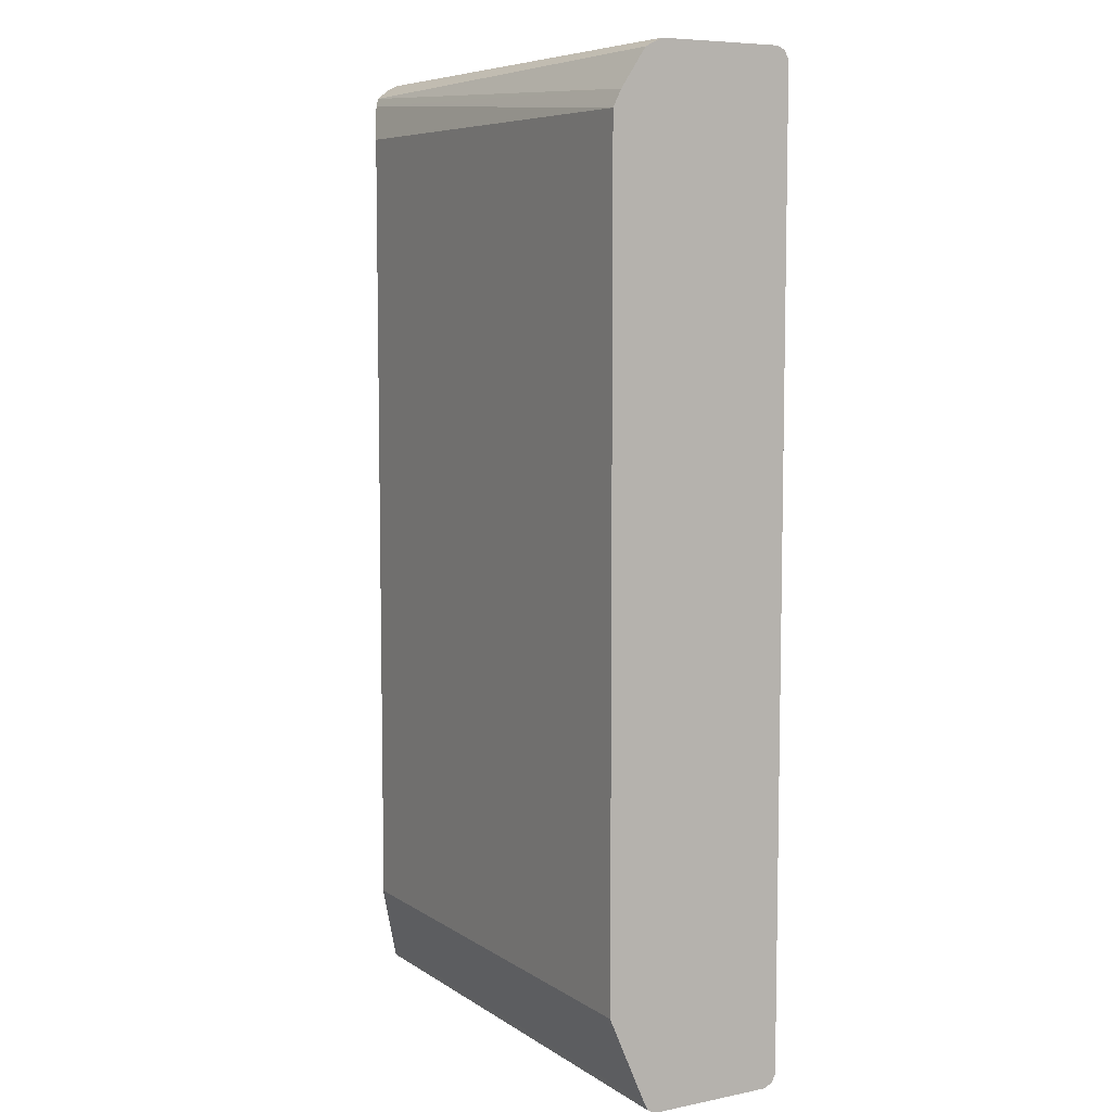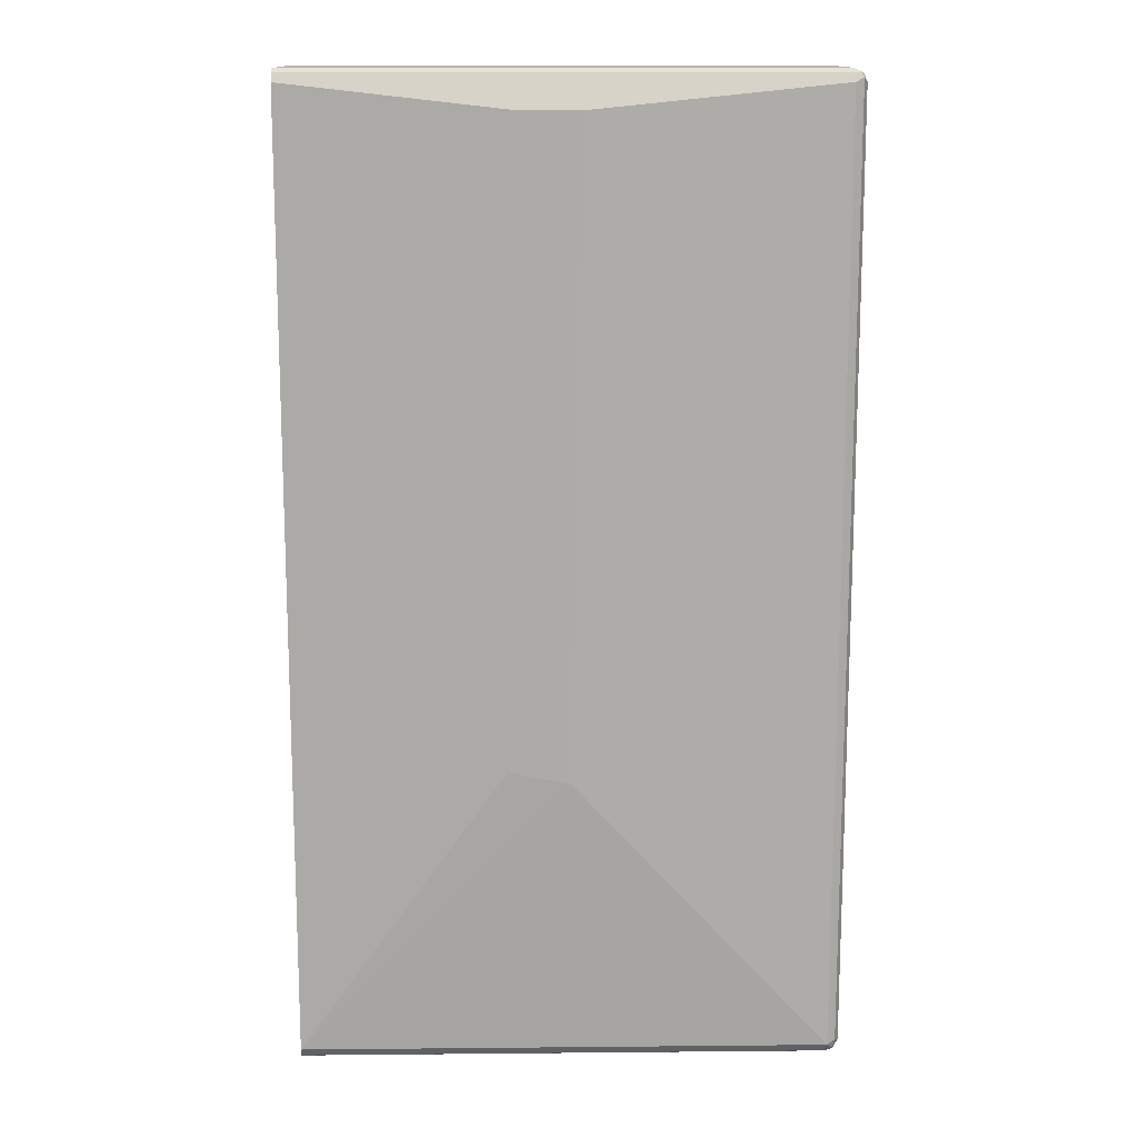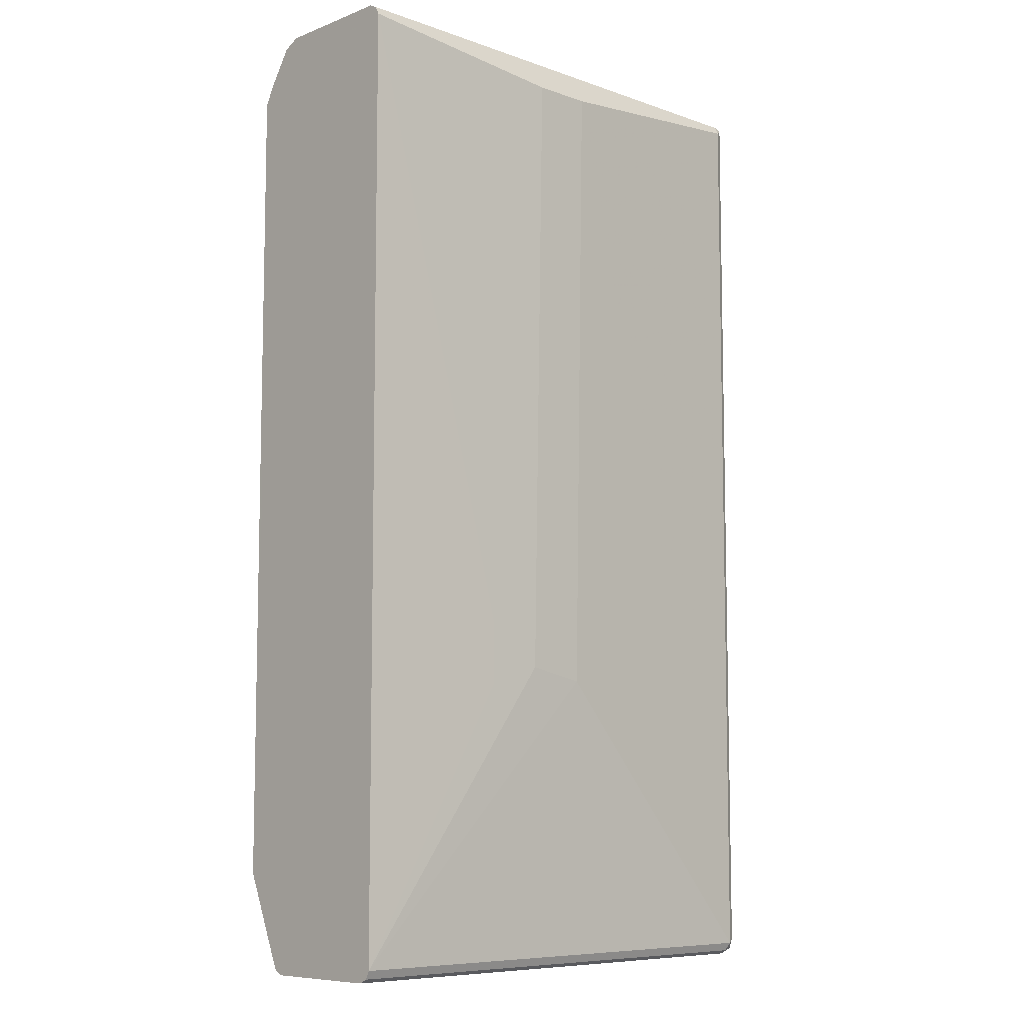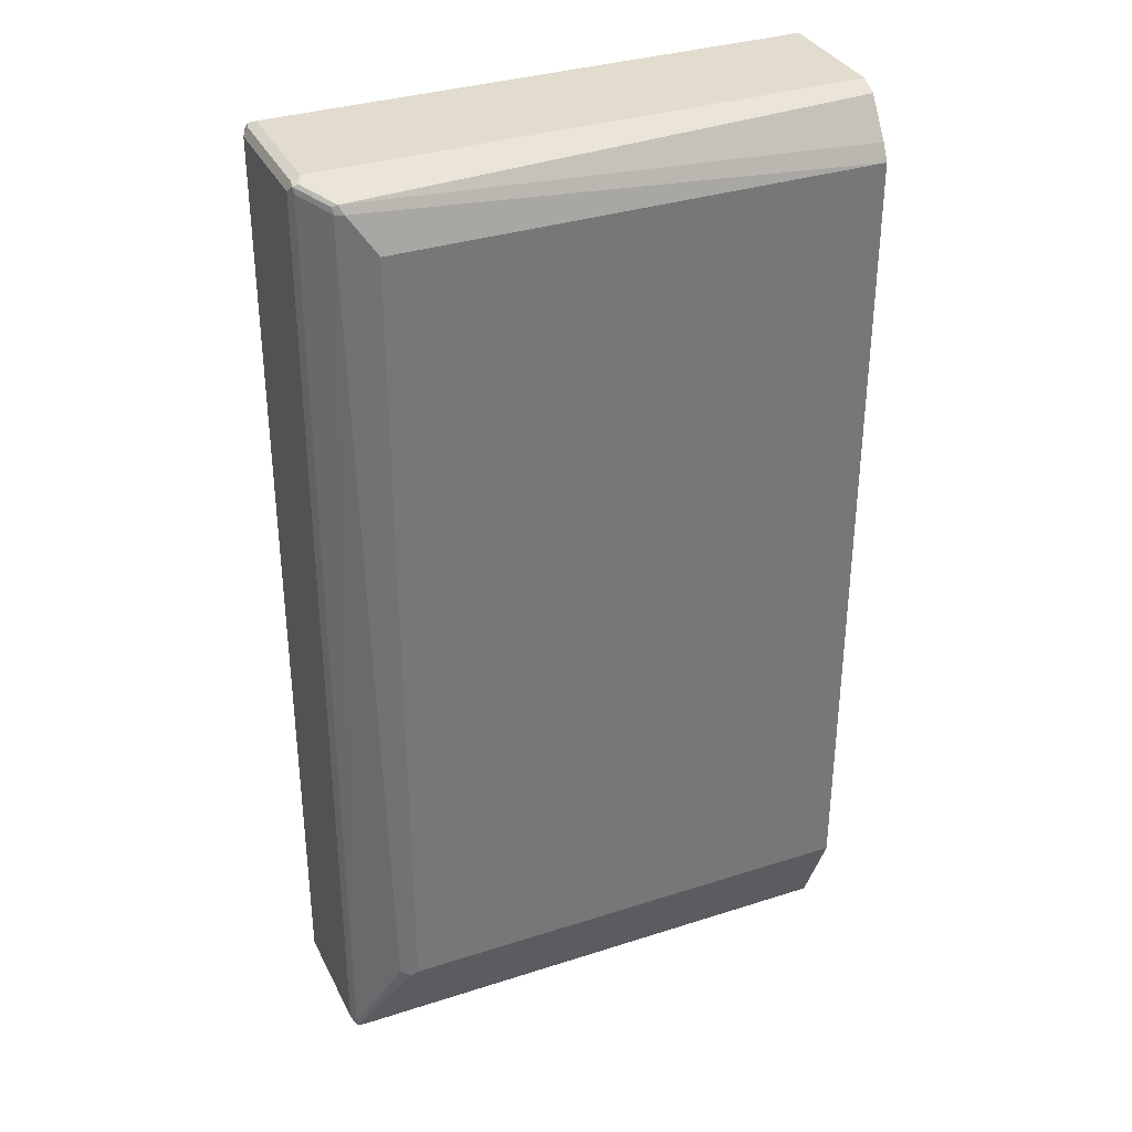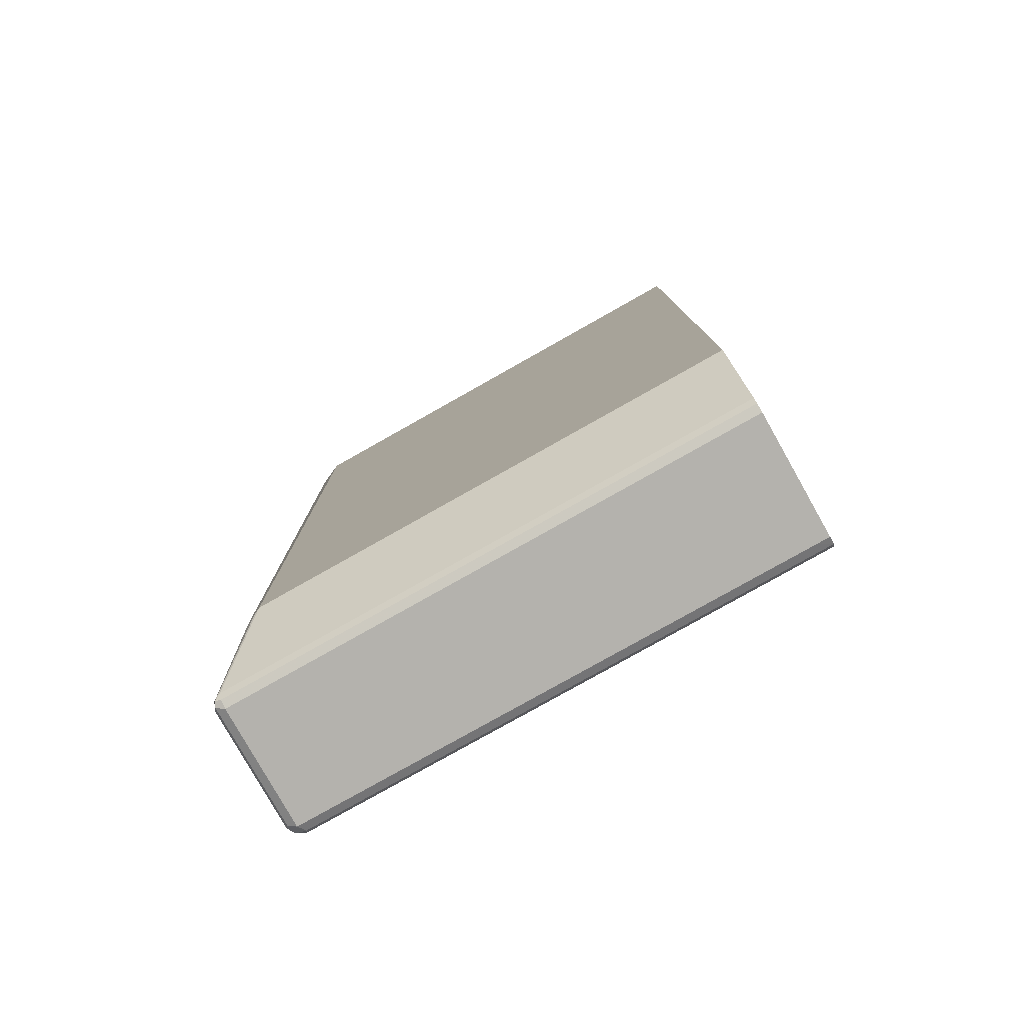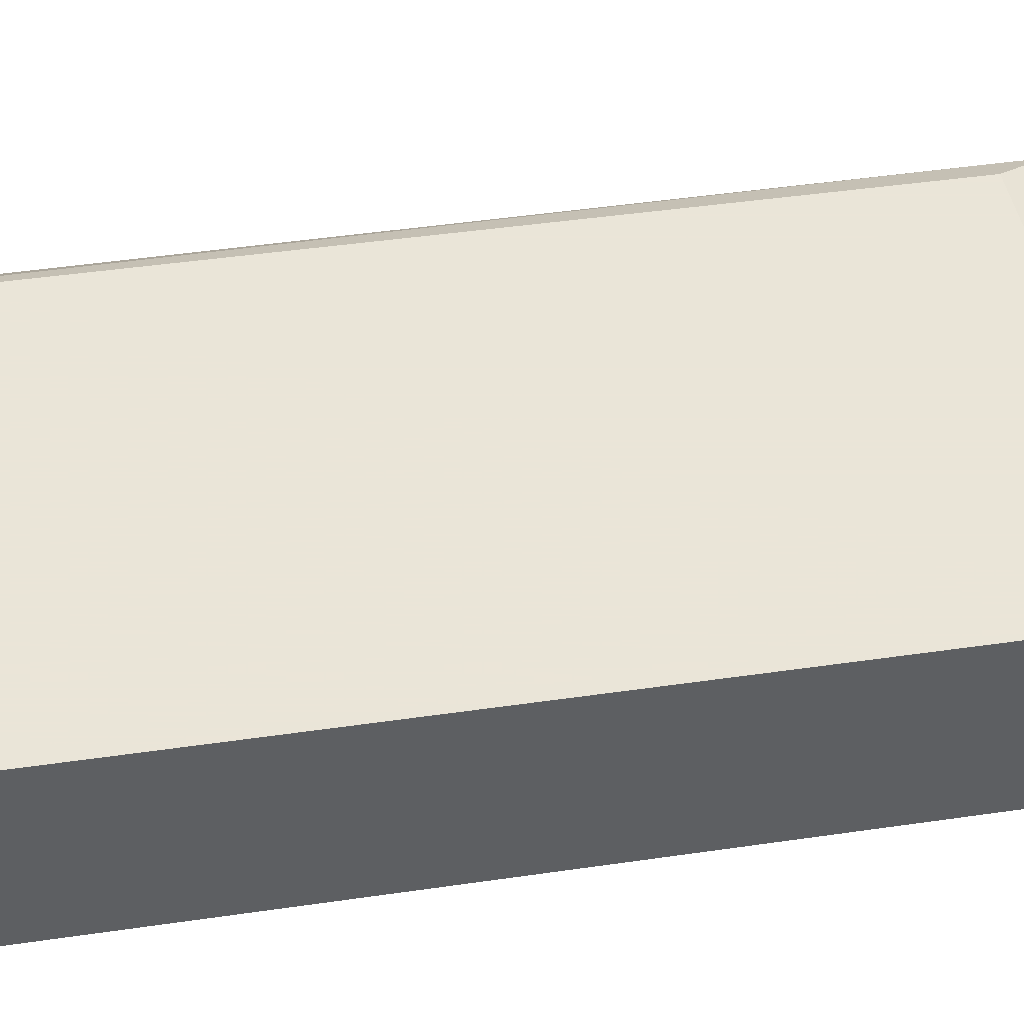
<metadata>
{"format":"obj","ext":"obj","renderer":"f3d","projection":"perspective","resolution":1024,"background":"white","views":[{"elev":7.2,"azim":60.2,"up":"+Y"},{"elev":13.7,"azim":178.8,"up":"+Y"},{"elev":-8.2,"azim":136.1,"up":"+Y"},{"elev":34.1,"azim":-23.5,"up":"+Y"},{"elev":-79.5,"azim":29.4,"up":"+Y"},{"elev":45.5,"azim":80.5,"up":"+Z"}]}
</metadata>
<code>
v 0.3544 -0.8397 -0.1306
v -0.4478 -0.8397 -0.1306
v -0.05596 -0.4105 -0.1493
v -0.07464 0.5598 -0.1493
v 0.0373 -0.3919 -0.1493
v 0.1213 -0.4199 -0.1446
v 0.3544 0.5971 -0.1306
v 0.1213 -0.3266 -0.1446
v 0.01866 0.5598 -0.1493
v -0.4478 0.5971 -0.1306
v 0.3544 0.6096 -0.1244
v 0.3544 0.5473 0.1368
v 0.3544 0.6158 -0.112
v -0.4478 0.6158 -0.112
v -0.4478 0.6096 -0.1244
v -0.4571 0.6111 -0.1213
v -0.4603 0.6096 -0.112
v -0.4603 0.6096 0.07462
v -0.4664 0.5971 -0.112
v -0.4603 0.6034 -0.1244
v -0.4603 -0.8335 -0.1244
v -0.4664 -0.8397 -0.112
v -0.4571 -0.8491 -0.1213
v -0.4603 -0.8522 -0.1057
v -0.4478 -0.8584 -0.112
v -0.4416 -0.8522 -0.1244
v 0.3544 -0.8522 -0.1244
v 0.3359 -0.8584 -0.112
v 0.3544 -0.8583 -0.112
v 0.3544 -0.7091 0.1493
v 0.3544 0.5223 0.1493
v -0.3732 -0.7091 0.1493
v 0.3544 -0.8397 0.09328
v -0.4478 -0.8397 0.09328
v -0.4478 -0.8522 0.08708
v -0.4571 -0.8491 0.08863
v -0.4603 -0.8522 0.08085
v -0.4603 -0.8397 0.08708
v -0.398 -0.7091 0.1368
v -0.3825 -0.7184 0.1446
v -0.4105 0.5784 0.1306
v -0.4229 0.5411 0.1244
v -0.4229 0.5784 0.1244
v -0.4245 0.5878 0.1213
v -0.4603 0.5971 0.08708
v -0.4618 0.6065 0.08395
v -0.4541 0.6096 0.08708
v -0.4167 0.5908 0.1244
v -0.3732 0.5225 0.1493
v 0.3544 0.6034 0.09951
v -0.4478 0.6158 0.07462
v -0.4664 0.5971 0.07462
v -0.4664 -0.8397 0.07462
v -0.4478 -0.8584 0.07462
v 0.3544 -0.8522 0.08708
v 0.3544 -0.8584 0.07458
v 0.3544 -0.8584 -0.09334
v 0.3544 0.6158 0.07458
f 46 52 45
f 48 12 50
f 47 48 50
f 47 50 51
f 47 18 46
f 46 18 52
f 38 45 53
f 32 31 49
f 45 52 53
f 47 51 18
f 41 32 49
f 44 45 43
f 41 31 12
f 41 12 48
f 44 41 48
f 44 48 47
f 44 47 46
f 44 46 45
f 44 43 41
f 41 43 42
f 41 42 39
f 38 42 45
f 40 32 39
f 41 39 32
f 41 49 31
f 39 42 38
f 24 53 22
f 37 38 53
f 13 58 12
f 36 34 32
f 50 12 58
f 51 50 58
f 51 58 14
f 18 51 14
f 18 19 52
f 19 22 52
f 22 53 52
f 28 25 26
f 29 30 56
f 57 28 29
f 57 29 56
f 57 56 28
f 28 56 25
f 24 25 54
f 54 25 56
f 55 54 56
f 55 56 30
f 55 30 33
f 35 55 33
f 35 54 55
f 35 37 54
f 37 24 54
f 37 53 24
f 43 45 42
f 36 32 40
f 11 12 7
f 36 39 38
f 17 19 18
f 17 18 14
f 17 14 16
f 15 16 14
f 15 10 16
f 11 10 15
f 11 15 14
f 11 14 13
f 11 13 12
f 11 7 9
f 11 9 10
f 17 20 19
f 9 4 10
f 8 6 5
f 8 5 9
f 8 9 7
f 8 7 6
f 6 7 1
f 6 1 5
f 5 1 3
f 5 3 4
f 4 3 2
f 2 3 1
f 13 14 58
f 9 5 4
f 17 16 20
f 20 16 10
f 20 10 21
f 36 38 37
f 36 37 35
f 36 35 34
f 34 35 33
f 34 33 32
f 32 33 30
f 32 30 31
f 31 30 12
f 30 1 12
f 27 2 1
f 27 1 30
f 27 30 29
f 27 29 28
f 27 28 26
f 27 26 2
f 10 4 2
f 21 10 2
f 23 21 2
f 23 2 26
f 23 26 25
f 23 25 24
f 23 24 22
f 23 22 21
f 21 22 19
f 20 21 19
f 36 40 39
f 7 12 1

</code>
